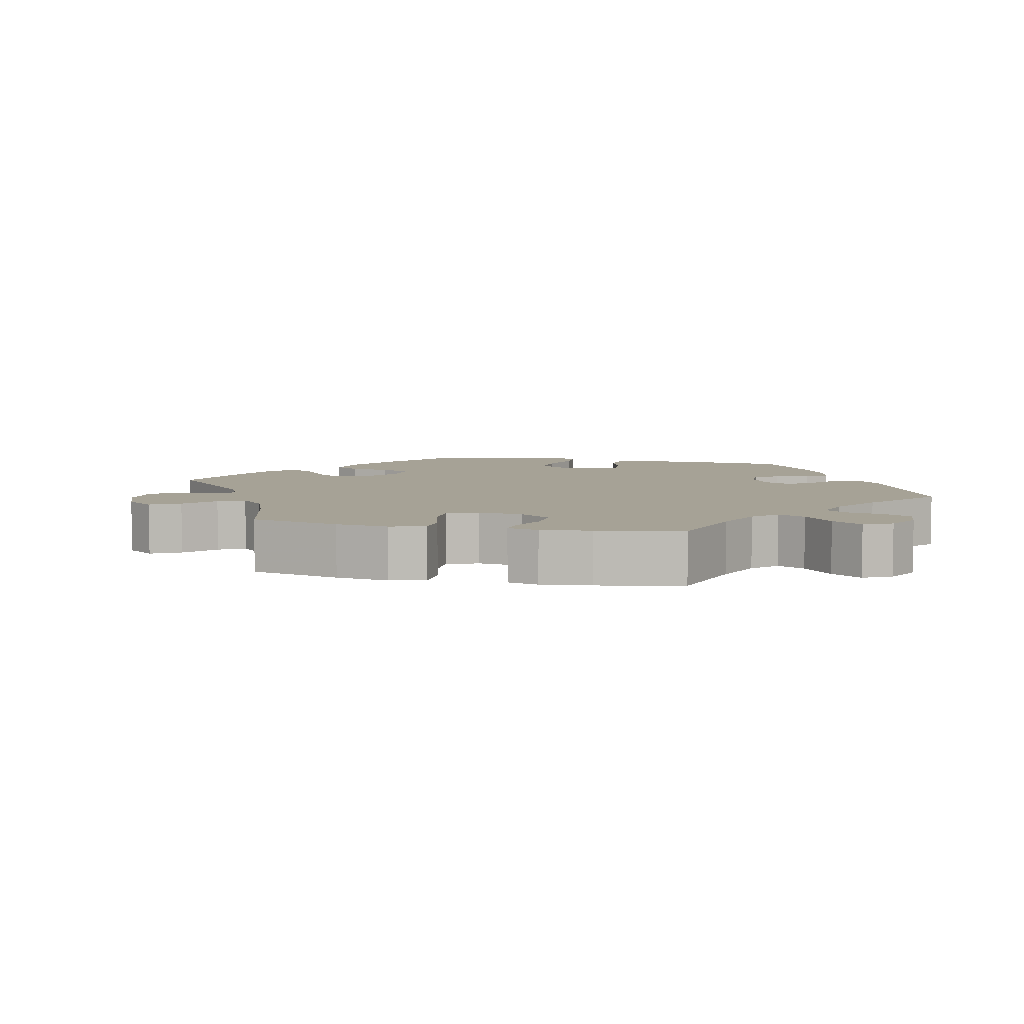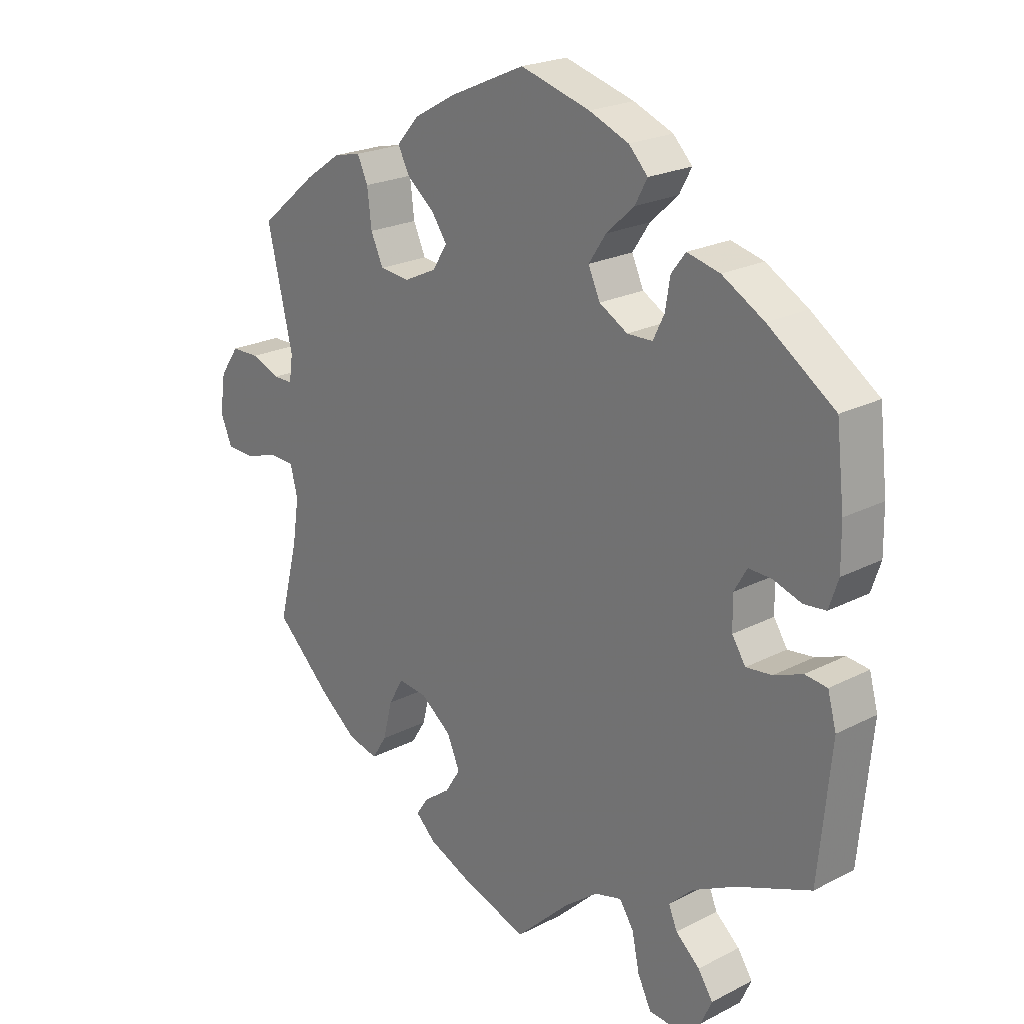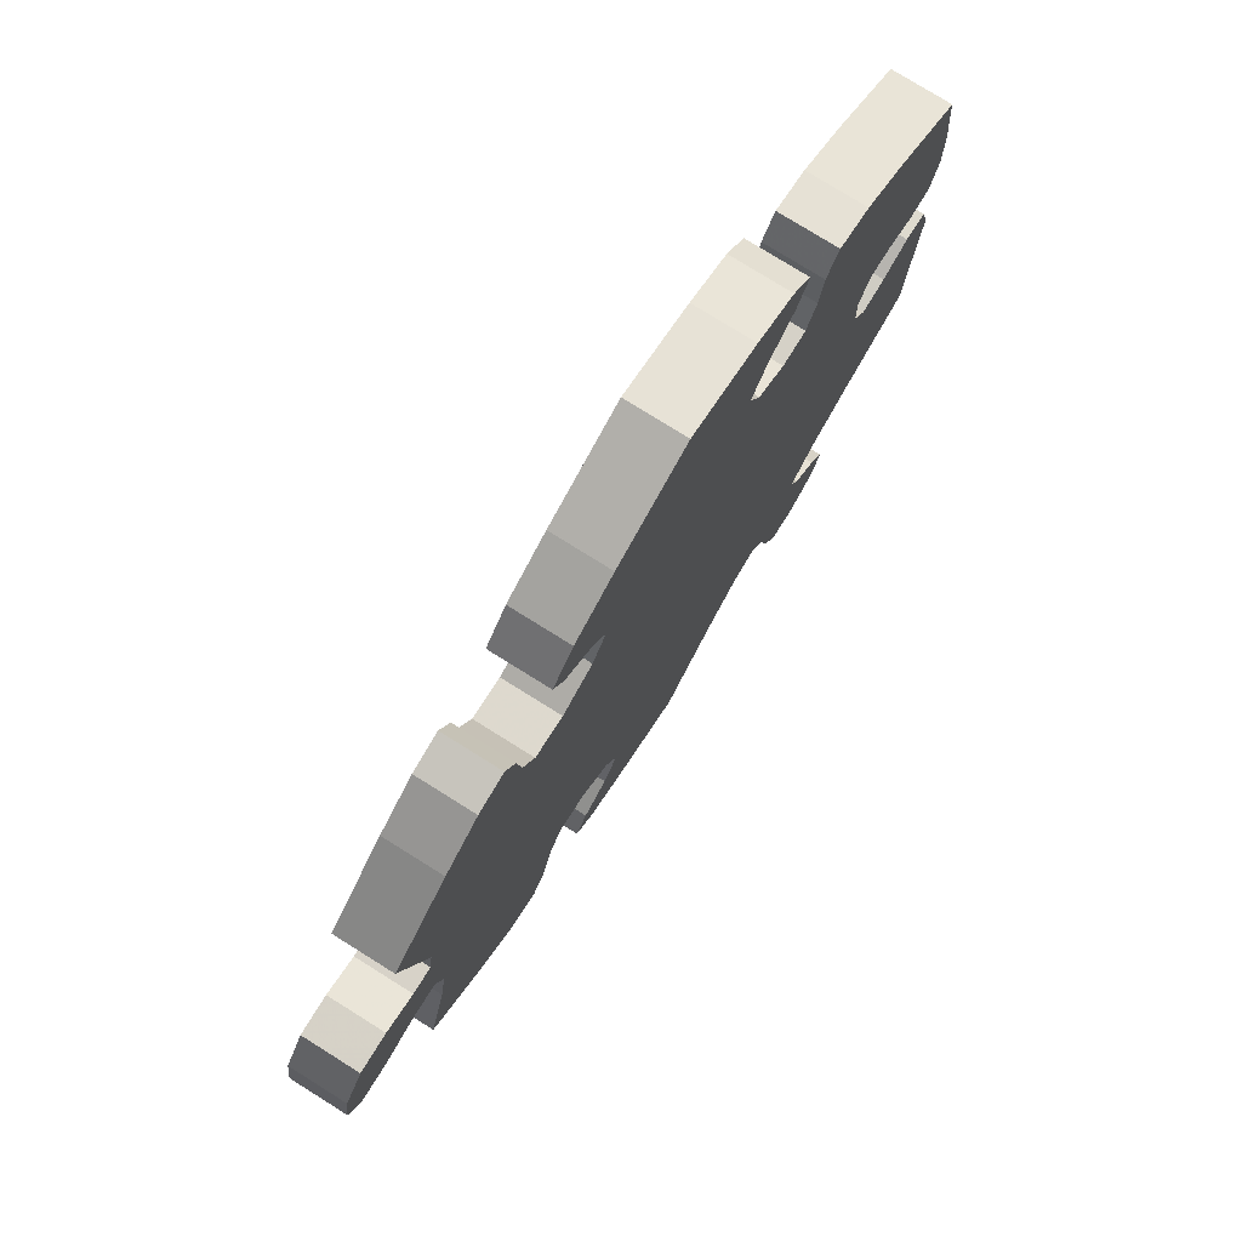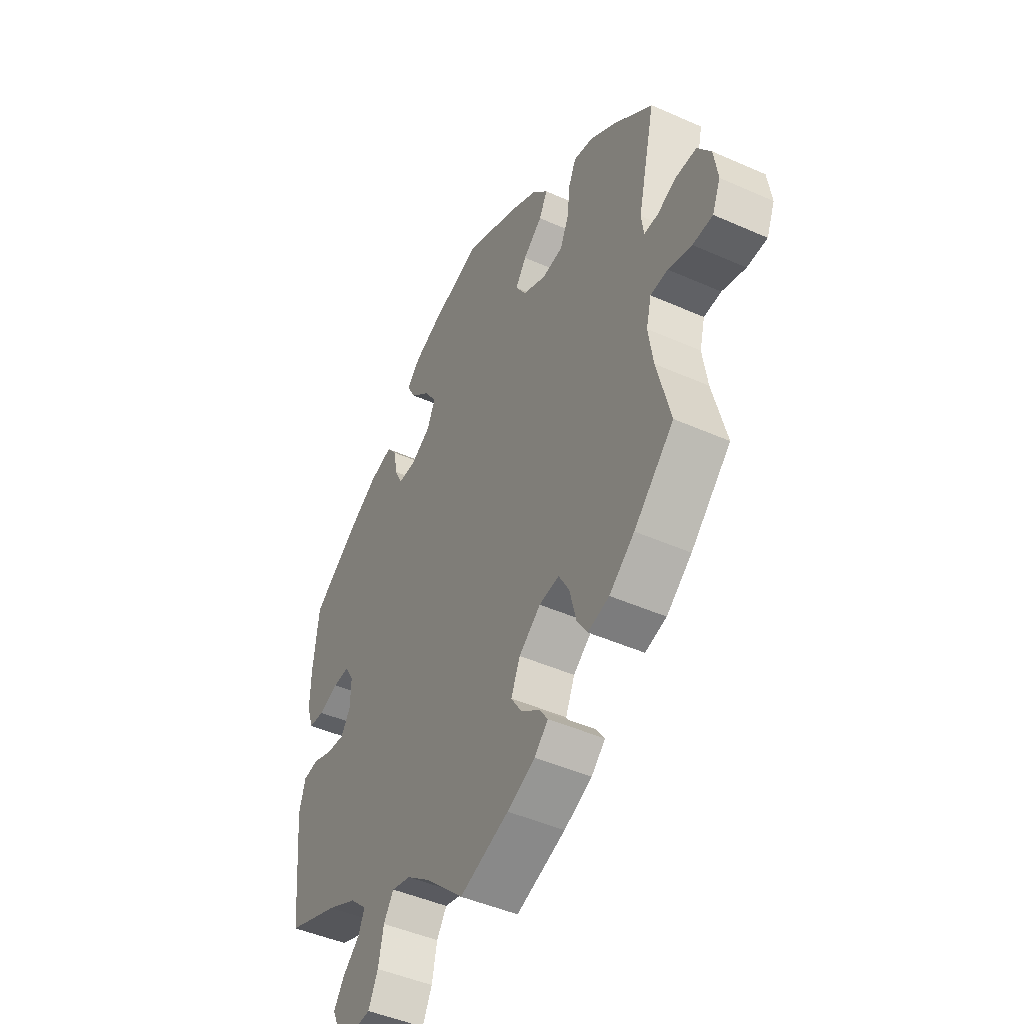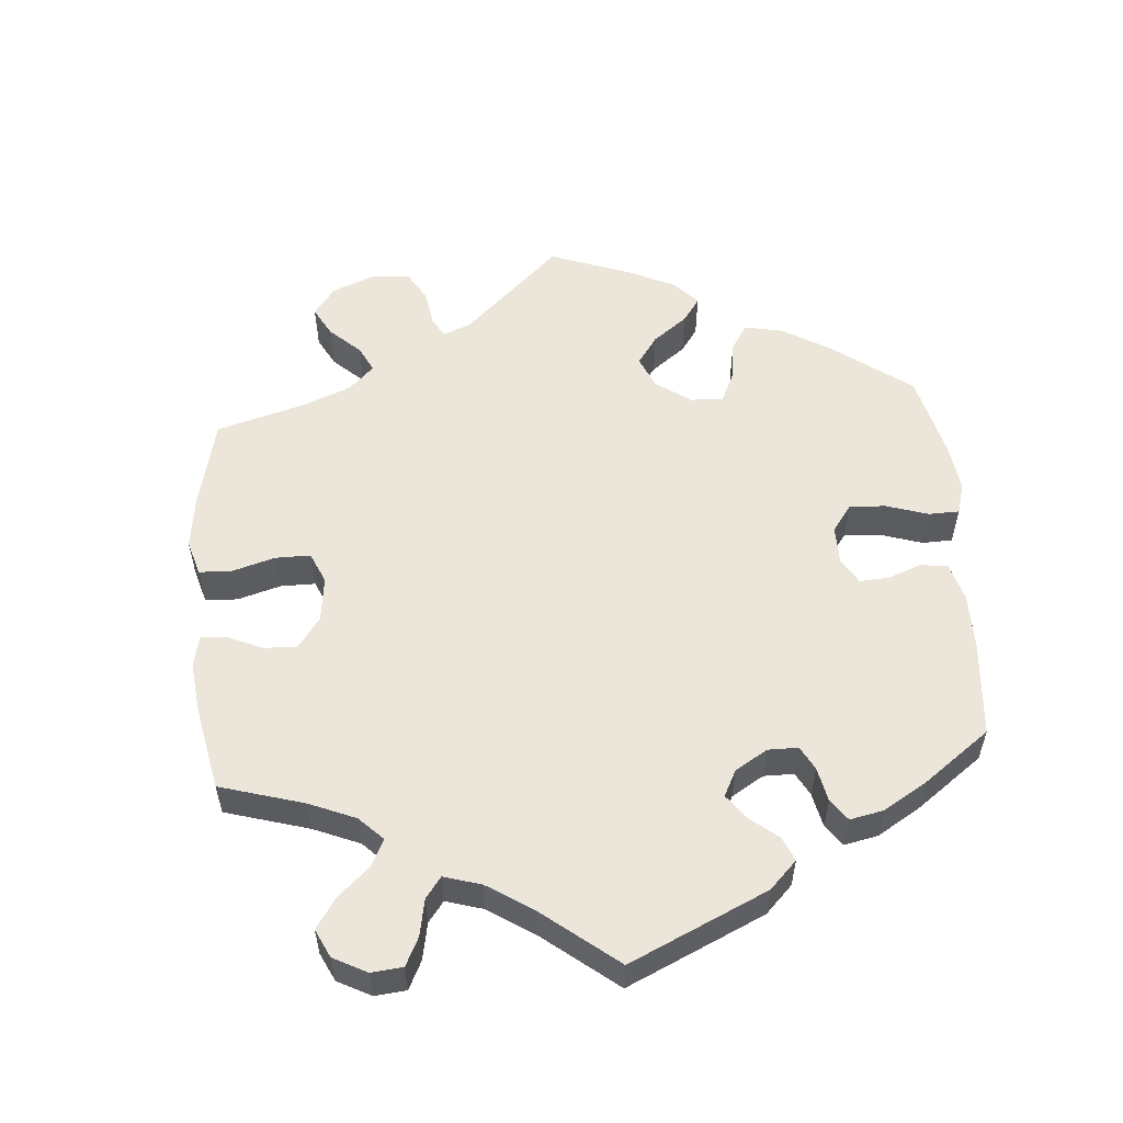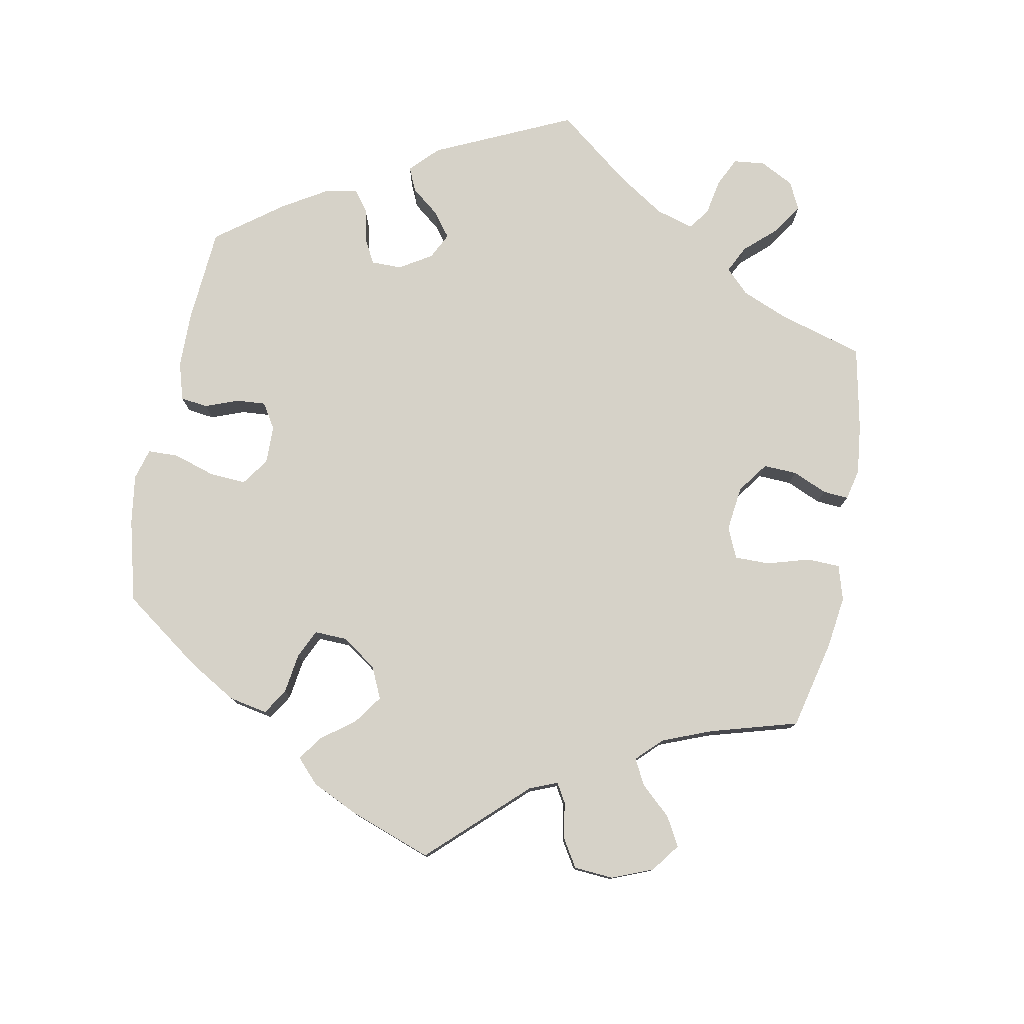
<metadata>
{"format":"obj","ext":"obj","renderer":"f3d","projection":"perspective","resolution":1024,"background":"white","views":[{"elev":6.3,"azim":162.9,"up":"+Y"},{"elev":22.2,"azim":-131.8,"up":"+Z"},{"elev":77.3,"azim":122.0,"up":"+Z"},{"elev":-46.1,"azim":63.0,"up":"+Z"},{"elev":55.7,"azim":-124.6,"up":"+Y"},{"elev":78.4,"azim":70.6,"up":"+Y"}]}
</metadata>
<code>
v -0.392 0.07 0.364
v -0.324 0.07 0.403
v -0.271 0.07 0.416
v -0.248 0.07 0.386
v -0.24 0.07 0.338
v -0.222 0.07 0.301
v -0.181 0.07 0.3
v -0.135 0.07 0.326
v -0.116 0.07 0.368
v -0.144 0.07 0.41
v -0.189 0.07 0.451
v -0.209 0.07 0.488
v -0.178 0.07 0.52
v -0.114 0.07 0.546
v -0.001 0.07 0.578
v 0.121 0.07 0.524
v 0.189 0.07 0.486
v 0.225 0.07 0.445
v 0.206 0.07 0.408
v 0.162 0.07 0.373
v 0.137 0.07 0.337
v 0.161 0.07 0.299
v 0.214 0.07 0.274
v 0.262 0.07 0.279
v 0.282 0.07 0.323
v 0.289 0.07 0.381
v 0.306 0.07 0.418
v 0.35 0.07 0.408
v 0.408 0.07 0.368
v 0.501 0.07 0.29
v 0.46 0.07 0.114
v 0.466 0.07 0.073
v 0.497 0.07 0.073
v 0.544 0.07 0.091
v 0.59 0.07 0.09
v 0.621 0.07 0.045
v 0.63 0.07 -0.016
v 0.611 0.07 -0.061
v 0.565 0.07 -0.062
v 0.511 0.07 -0.045
v 0.471 0.07 -0.047
v 0.459 0.07 -0.094
v 0.47 0.07 -0.166
v 0.501 0.07 -0.288
v 0.409 0.07 -0.375
v 0.351 0.07 -0.42
v 0.302 0.07 -0.432
v 0.278 0.07 -0.394
v 0.263 0.07 -0.334
v 0.239 0.07 -0.292
v 0.193 0.07 -0.297
v 0.143 0.07 -0.335
v 0.122 0.07 -0.383
v 0.147 0.07 -0.422
v 0.189 0.07 -0.453
v 0.209 0.07 -0.482
v 0.177 0.07 -0.512
v 0.113 0.07 -0.54
v 0 0.07 -0.578
v -0.088 0.07 -0.494
v -0.143 0.07 -0.452
v -0.187 0.07 -0.44
v -0.21 0.07 -0.475
v -0.222 0.07 -0.532
v -0.244 0.07 -0.577
v -0.287 0.07 -0.58
v -0.331 0.07 -0.552
v -0.349 0.07 -0.512
v -0.325 0.07 -0.476
v -0.286 0.07 -0.442
v -0.272 0.07 -0.409
v -0.311 0.07 -0.372
v -0.38 0.07 -0.337
v -0.5 0.07 -0.289
v -0.52 0.07 -0.081
v -0.506 0.07 -0.03
v -0.47 0.07 -0.026
v -0.424 0.07 -0.044
v -0.382 0.07 -0.049
v -0.36 0.07 -0.015
v -0.359 0.07 0.037
v -0.38 0.07 0.073
v -0.417 0.07 0.072
v -0.463 0.07 0.057
v -0.499 0.07 0.061
v -0.514 0.07 0.106
v -0.513 0.07 0.175
v -0.5 0.07 0.289
v -0.392 0 0.364
v -0.324 0 0.403
v -0.271 0 0.416
v -0.248 0 0.386
v -0.24 0 0.338
v -0.222 0 0.301
v -0.181 0 0.3
v -0.135 0 0.326
v -0.116 0 0.368
v -0.144 0 0.41
v -0.189 0 0.451
v -0.209 0 0.488
v -0.178 0 0.52
v -0.114 0 0.546
v -0.001 0 0.578
v 0.121 0 0.524
v 0.189 0 0.486
v 0.225 0 0.445
v 0.206 0 0.408
v 0.162 0 0.373
v 0.137 0 0.337
v 0.161 0 0.299
v 0.214 0 0.274
v 0.262 0 0.279
v 0.282 0 0.323
v 0.289 0 0.381
v 0.306 0 0.418
v 0.35 0 0.408
v 0.408 0 0.368
v 0.501 0 0.29
v 0.46 0 0.114
v 0.466 0 0.073
v 0.497 0 0.073
v 0.544 0 0.091
v 0.59 0 0.09
v 0.621 0 0.045
v 0.63 0 -0.016
v 0.611 0 -0.061
v 0.565 0 -0.062
v 0.511 0 -0.045
v 0.471 0 -0.047
v 0.459 0 -0.094
v 0.47 0 -0.166
v 0.501 0 -0.288
v 0.409 0 -0.375
v 0.351 0 -0.42
v 0.302 0 -0.432
v 0.278 0 -0.394
v 0.263 0 -0.334
v 0.239 0 -0.292
v 0.193 0 -0.297
v 0.143 0 -0.335
v 0.122 0 -0.383
v 0.147 0 -0.422
v 0.189 0 -0.453
v 0.209 0 -0.482
v 0.177 0 -0.512
v 0.113 0 -0.54
v 0 0 -0.578
v -0.088 0 -0.494
v -0.143 0 -0.452
v -0.187 0 -0.44
v -0.21 0 -0.475
v -0.222 0 -0.532
v -0.244 0 -0.577
v -0.287 0 -0.58
v -0.331 0 -0.552
v -0.349 0 -0.512
v -0.325 0 -0.476
v -0.286 0 -0.442
v -0.272 0 -0.409
v -0.311 0 -0.372
v -0.38 0 -0.337
v -0.5 0 -0.289
v -0.52 0 -0.081
v -0.506 0 -0.03
v -0.47 0 -0.026
v -0.424 0 -0.044
v -0.382 0 -0.049
v -0.36 0 -0.015
v -0.359 0 0.037
v -0.38 0 0.073
v -0.417 0 0.072
v -0.463 0 0.057
v -0.499 0 0.061
v -0.514 0 0.106
v -0.513 0 0.175
v -0.5 0 0.289
f 83 84 85 86
f 82 83 86 87
f 75 76 77 78
f 73 74 75 78
f 72 73 78 79
f 71 72 79 80
f 67 68 69 70
f 67 70 71
f 66 67 71
f 63 64 65 66
f 62 63 66 71
f 61 62 71 80
f 57 58 59 60
f 54 55 56 57
f 53 54 57 60
f 52 53 60 61
f 46 47 48 49
f 46 49 50
f 43 44 45 46
f 42 43 46 50
f 41 42 50 51
f 37 38 39 40
f 37 40 41
f 36 37 41
f 33 34 35 36
f 32 33 36 41
f 31 32 41 51
f 25 26 27 28
f 24 25 28 29
f 17 18 19 20
f 17 20 21
f 16 17 21
f 15 16 21
f 14 15 21
f 13 14 21 22
f 10 11 12 13
f 9 10 13 22
f 2 3 4 5
f 2 5 6
f 1 2 6
f 82 87 88 1
f 52 61 80 81
f 24 29 30 31
f 23 24 31 51
f 8 9 22 23
f 7 8 23 51
f 6 7 51 52
f 52 81 82
f 1 6 52 82
f 174 173 172 171
f 175 174 171 170
f 166 165 164 163
f 166 163 162 161
f 167 166 161 160
f 168 167 160 159
f 158 157 156 155
f 159 158 155
f 159 155 154
f 154 153 152 151
f 159 154 151 150
f 168 159 150 149
f 148 147 146 145
f 145 144 143 142
f 148 145 142 141
f 149 148 141 140
f 137 136 135 134
f 138 137 134
f 134 133 132 131
f 138 134 131 130
f 139 138 130 129
f 128 127 126 125
f 129 128 125
f 129 125 124
f 124 123 122 121
f 129 124 121 120
f 139 129 120 119
f 116 115 114 113
f 117 116 113 112
f 108 107 106 105
f 109 108 105
f 109 105 104
f 109 104 103
f 109 103 102
f 110 109 102 101
f 101 100 99 98
f 110 101 98 97
f 93 92 91 90
f 94 93 90
f 94 90 89
f 89 176 175 170
f 169 168 149 140
f 119 118 117 112
f 139 119 112 111
f 111 110 97 96
f 139 111 96 95
f 140 139 95 94
f 170 169 140
f 170 140 94 89
f 1 89 90 2
f 2 90 91 3
f 3 91 92 4
f 4 92 93 5
f 5 93 94 6
f 6 94 95 7
f 7 95 96 8
f 8 96 97 9
f 9 97 98 10
f 10 98 99 11
f 11 99 100 12
f 12 100 101 13
f 13 101 102 14
f 14 102 103 15
f 15 103 104 16
f 16 104 105 17
f 17 105 106 18
f 18 106 107 19
f 19 107 108 20
f 20 108 109 21
f 21 109 110 22
f 22 110 111 23
f 23 111 112 24
f 24 112 113 25
f 25 113 114 26
f 26 114 115 27
f 27 115 116 28
f 28 116 117 29
f 29 117 118 30
f 30 118 119 31
f 31 119 120 32
f 32 120 121 33
f 33 121 122 34
f 34 122 123 35
f 35 123 124 36
f 36 124 125 37
f 37 125 126 38
f 38 126 127 39
f 39 127 128 40
f 40 128 129 41
f 41 129 130 42
f 42 130 131 43
f 43 131 132 44
f 44 132 133 45
f 45 133 134 46
f 46 134 135 47
f 47 135 136 48
f 48 136 137 49
f 49 137 138 50
f 50 138 139 51
f 51 139 140 52
f 52 140 141 53
f 53 141 142 54
f 54 142 143 55
f 55 143 144 56
f 56 144 145 57
f 57 145 146 58
f 58 146 147 59
f 59 147 148 60
f 60 148 149 61
f 61 149 150 62
f 62 150 151 63
f 63 151 152 64
f 64 152 153 65
f 65 153 154 66
f 66 154 155 67
f 67 155 156 68
f 68 156 157 69
f 69 157 158 70
f 70 158 159 71
f 71 159 160 72
f 72 160 161 73
f 73 161 162 74
f 74 162 163 75
f 75 163 164 76
f 76 164 165 77
f 77 165 166 78
f 78 166 167 79
f 79 167 168 80
f 80 168 169 81
f 81 169 170 82
f 82 170 171 83
f 83 171 172 84
f 84 172 173 85
f 85 173 174 86
f 86 174 175 87
f 87 175 176 88
f 88 176 89 1

</code>
